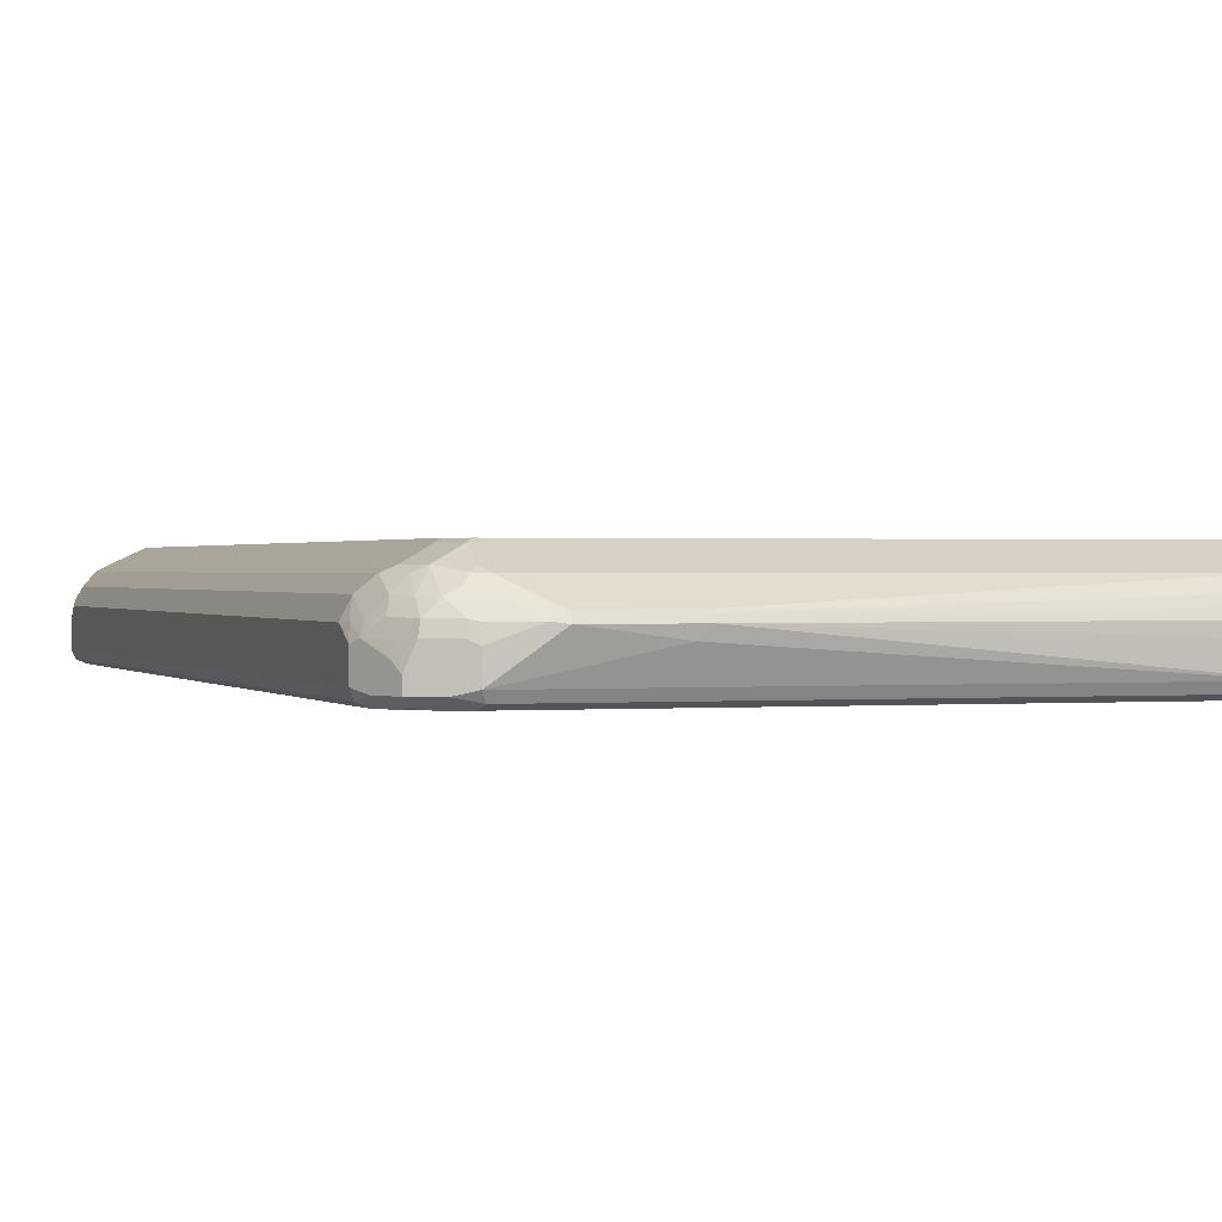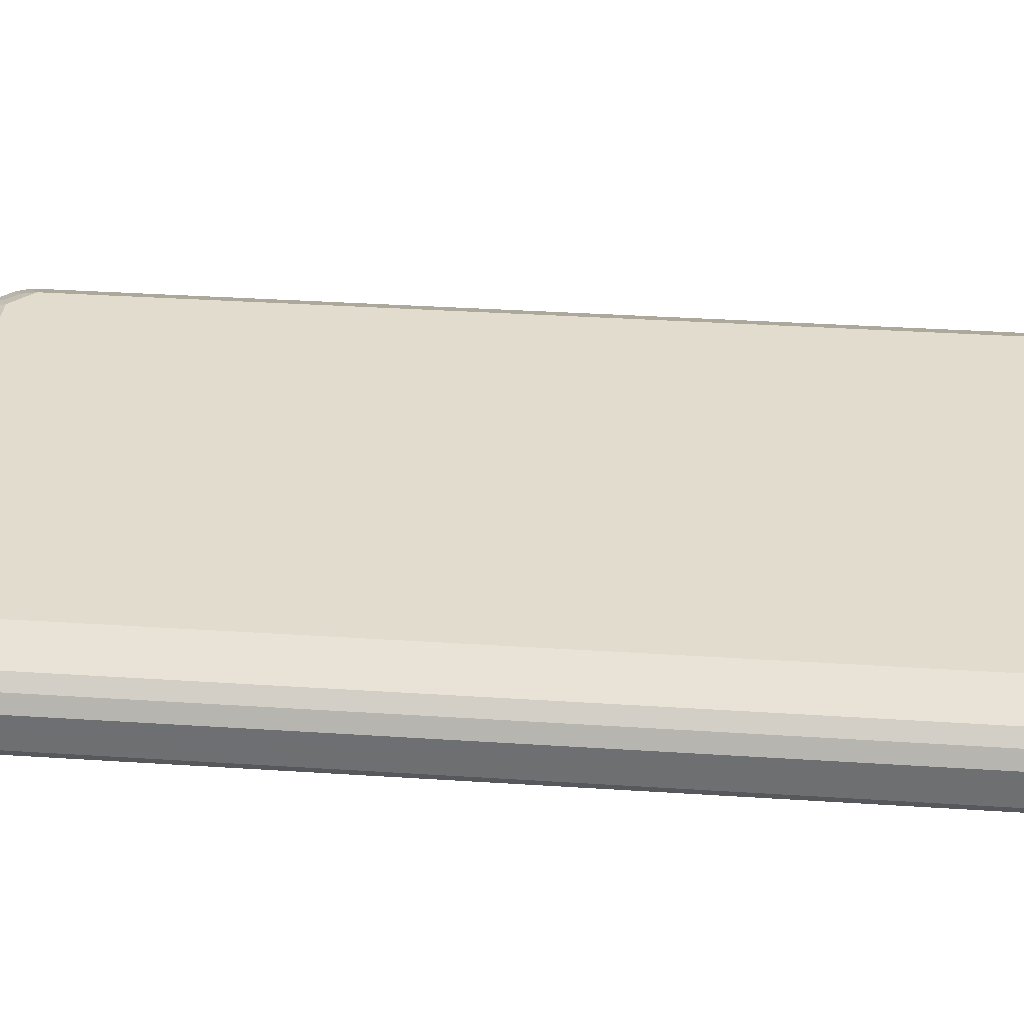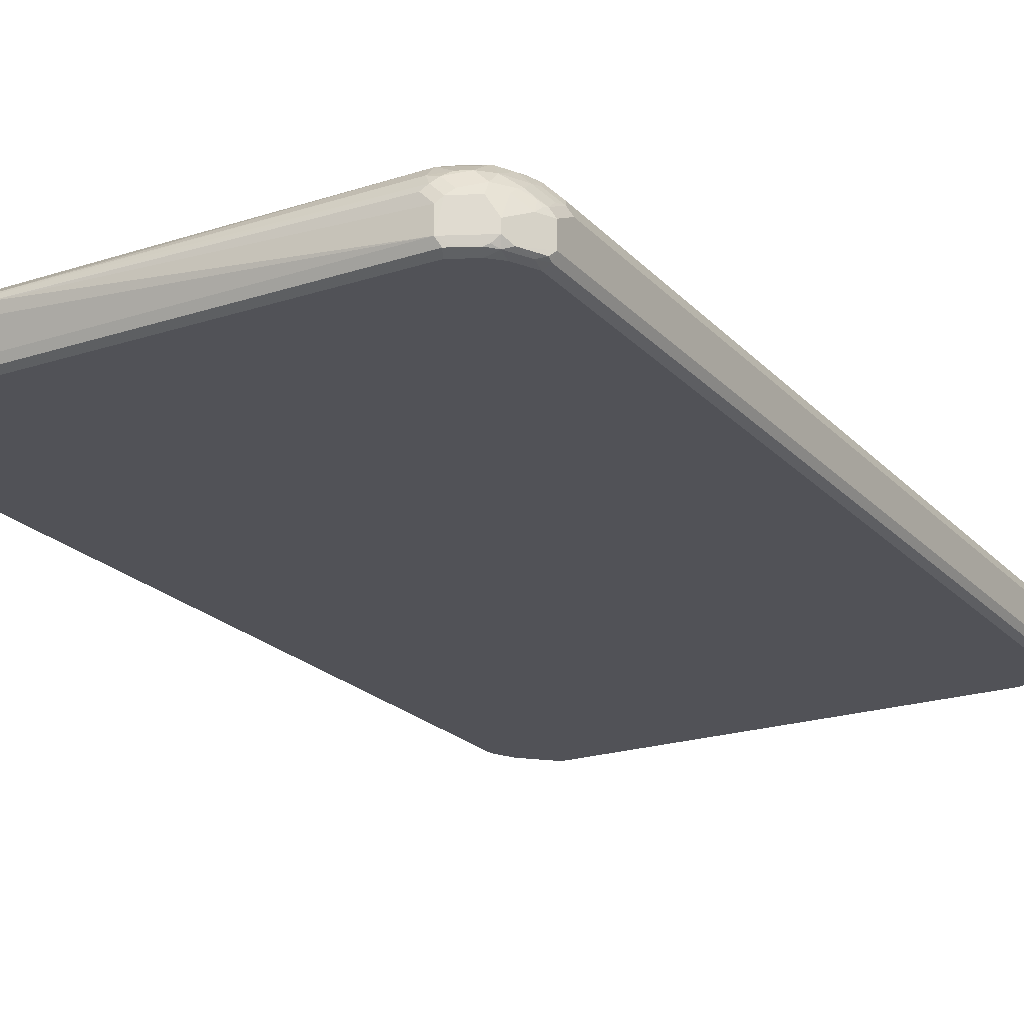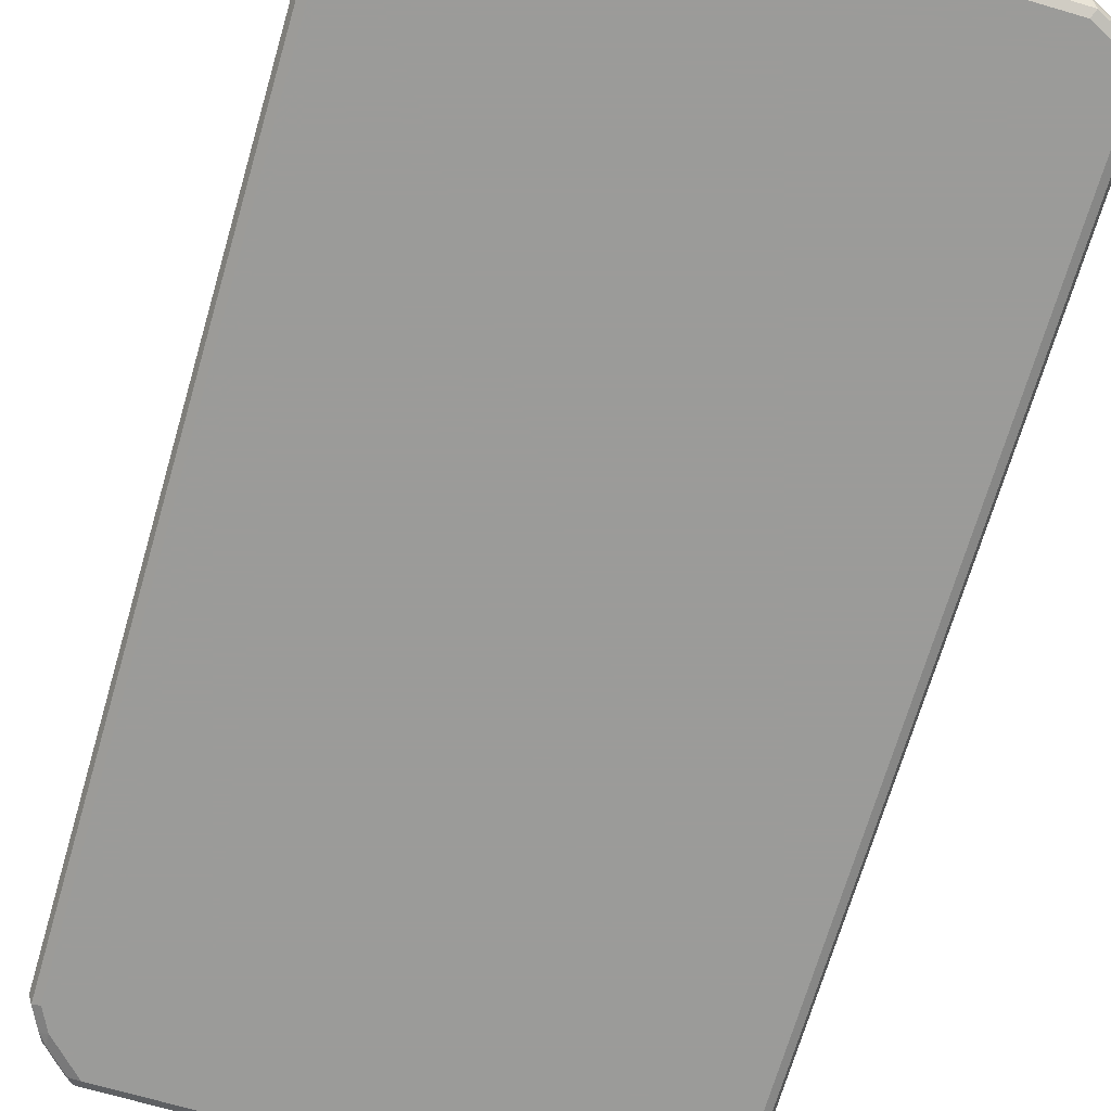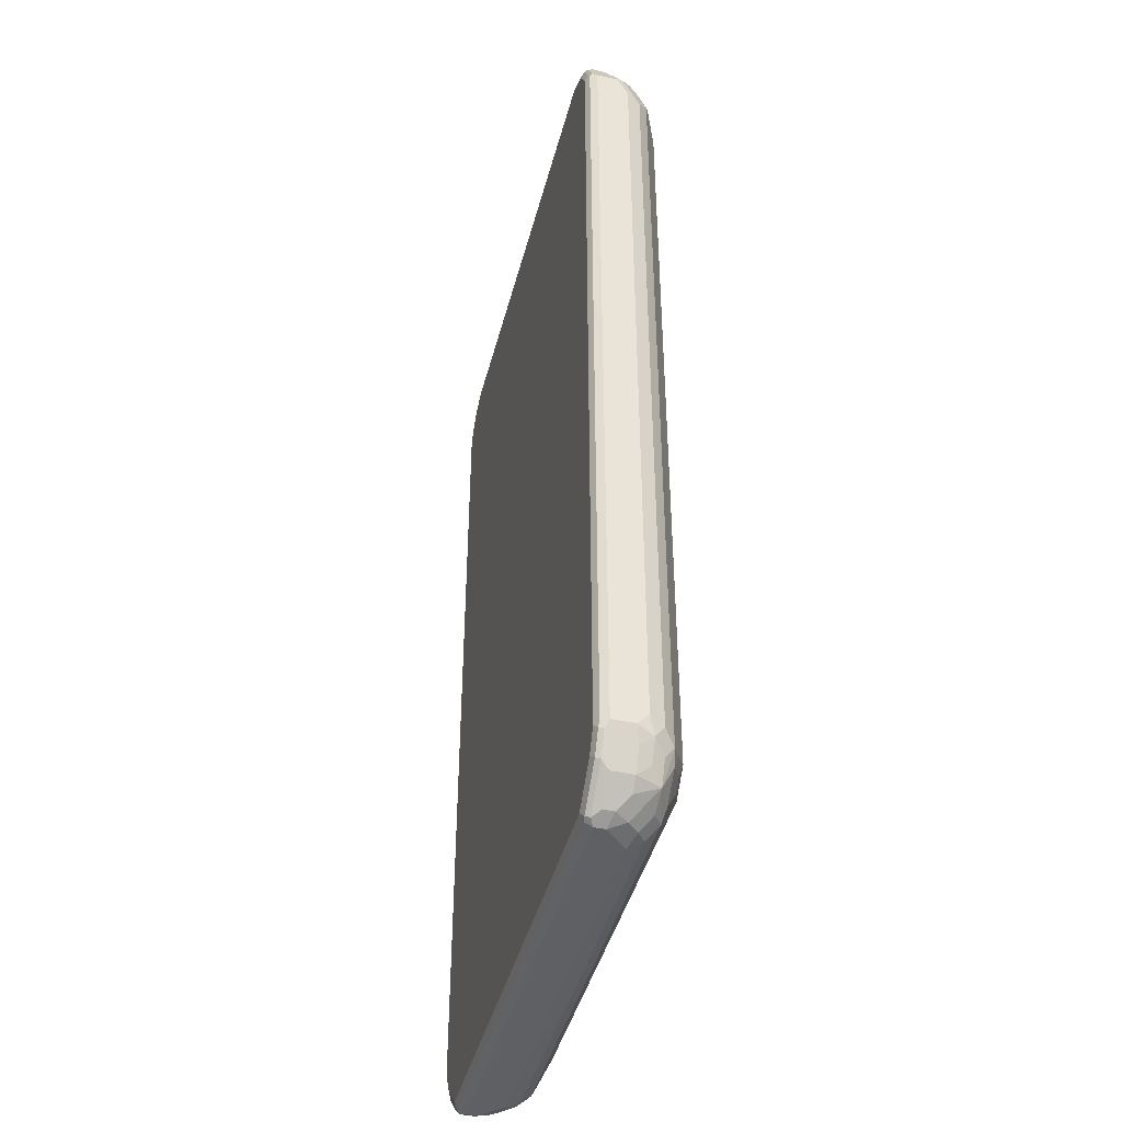
<metadata>
{"format":"obj","ext":"obj","renderer":"f3d","projection":"perspective","resolution":1024,"background":"white","views":[{"elev":0.7,"azim":161.8,"up":"+Z"},{"elev":34.7,"azim":95.0,"up":"+Z"},{"elev":-21.4,"azim":-150.0,"up":"+Z"},{"elev":-69.6,"azim":163.7,"up":"+Z"},{"elev":-43.3,"azim":-104.3,"up":"+Y"}]}
</metadata>
<code>
v 0.507 0.7799 -0.05851
v 0.5005 0.7734 -0.0715
v 0.494 0.8059 -0.065
v 0.507 0.7799 -0.0195
v 0.507 -0.7799 -0.05851
v 0.4875 0.7799 -0.07801
v 0.5005 -0.7864 -0.0715
v 0.468 0.8189 -0.07801
v 0.4778 0.8288 -0.06825
v 0.4745 0.8449 -0.065
v 0.481 0.8319 -0.052
v 0.494 0.8059 -0.02599
v 0.5005 0.7929 -0.013
v 0.5021 0.7604 0.002428
v 0.507 0.741 0
v 0.507 -0.7799 -0.0195
v 0.4826 -0.8288 -0.009743
v 0.481 -0.8319 -0.05851
v 0.4778 -0.8337 -0.06825
v 0.4972 -0.7947 -0.06825
v 0.4875 -0.7799 -0.07801
v 0.481 -0.8254 -0.0715
v 0.4485 0.8384 -0.07801
v 0.4648 0.8353 -0.07475
v 0.4582 0.8483 -0.06825
v 0.4355 0.8644 -0.065
v 0.4745 0.8449 -0.04549
v 0.481 0.8319 -0.0325
v 0.4778 0.8288 -0.01461
v 0.481 0.8124 0.00649
v 0.4924 0.7994 -0.002428
v 0.4972 0.7898 -0.004872
v 0.494 0.7799 0.00649
v 0.494 0.741 0.02599
v 0.507 -0.7604 -0
v 0.5021 -0.7898 -0.009743
v 0.4753 -0.8384 -0
v 0.4745 -0.8449 -0.0195
v 0.481 -0.8319 -0.0195
v 0.4948 -0.7994 -0
v 0.4745 -0.8449 -0.05851
v 0.468 -0.8409 -0.07312
v 0.468 -0.8189 -0.07801
v 0.4095 0.8579 -0.07801
v 0.4257 0.8548 -0.07475
v 0.4192 0.8678 -0.06825
v 0.4095 0.8774 -0.05851
v 0.4615 0.8514 -0.013
v 0.4582 0.8483 0.004872
v 0.4778 0.8093 0.01461
v 0.4745 0.7994 0.02599
v 0.4745 0.7604 0.04549
v 0.494 -0.7604 0.02599
v 0.5021 -0.7703 0.009743
v 0.4948 -0.7799 0.0195
v 0.4533 -0.8483 0.02925
v 0.4631 -0.8483 0.009743
v 0.4753 -0.8189 0.0195
v 0.455 -0.8644 -0.0195
v 0.455 -0.8644 -0.05851
v 0.429 -0.8799 -0.07312
v 0.429 -0.8579 -0.07801
v 0.403 0.8709 -0.0715
v -0.4095 0.8579 -0.07801
v 0.2112 0.8937 -0.01625
v 0.3314 0.8971 0
v 0.351 0.8922 0.002428
v 0.4095 0.8774 -0.0195
v -0.4095 0.8774 -0.05851
v 0.4225 0.8709 -0.013
v 0.4192 0.8678 0.004872
v 0.4388 0.8483 0.02437
v 0.4582 0.8288 0.02437
v 0.468 0.8189 0.0195
v 0.455 0.7994 0.04549
v 0.4582 0.7703 0.05362
v 0.4485 0.7604 0.05851
v 0.4745 -0.7799 0.04549
v 0.4826 -0.7898 0.02925
v 0.4729 -0.8093 0.02925
v 0.4339 -0.8288 0.04875
v 0.4143 -0.8483 0.04875
v 0.4143 -0.8678 0.02925
v 0.4339 -0.8678 0.009743
v 0.4533 -0.8093 0.04875
v 0.4143 -0.8872 -0.009743
v 0.4355 -0.8839 -0.039
v 0.4355 -0.8839 -0.05851
v 0.4192 -0.8922 -0.06825
v 0.4095 -0.8904 -0.0715
v 0.4095 -0.8774 -0.07801
v -0.416 0.8709 -0.0715
v -0.4485 0.8384 -0.07801
v 0.195 0.8971 0
v 0.1852 0.8922 0.009743
v 0.3314 0.8904 0.013
v 0.3413 0.8872 0.01461
v 0.39 0.8644 0.02599
v 0.4095 0.8727 0.002428
v -0.4192 0.8727 -0.009743
v -0.4095 0.8774 -0.0195
v -0.4242 0.8678 -0.06825
v -0.4745 0.8449 -0.05851
v 0.4192 0.8483 0.03412
v 0.4388 0.8093 0.05362
v 0.4192 0.7508 0.07312
v 0.4095 0.741 0.07801
v 0.4485 -0.7799 0.05851
v 0.451 -0.7994 0.05362
v 0.412 -0.8384 0.05362
v 0.3965 -0.8514 0.052
v 0.3835 -0.8644 0.04549
v 0.3965 -0.8709 0.0325
v 0.3949 -0.8872 0.009743
v 0.412 -0.8922 -0.0195
v 0.4095 -0.8971 -0.039
v 0.4095 -0.8971 -0.05851
v -0.4095 -0.8971 -0.05851
v -0.4095 -0.8904 -0.0715
v -0.4192 -0.8872 -0.07312
v -0.4095 -0.8774 -0.07801
v -0.455 0.8514 -0.0715
v -0.4704 0.8384 -0.07312
v -0.468 0.8189 -0.07801
v -0.39 0.8774 0
v -0.3997 0.8727 0.009743
v 0.195 0.8904 0.013
v -0.39 0.8644 0.02599
v 0.39 0.8449 0.04549
v -0.429 0.8653 0
v -0.4582 0.8532 -0.009743
v -0.4631 0.8483 -0.06825
v -0.4826 0.8288 -0.06825
v -0.481 0.8319 -0.05851
v -0.4745 0.8449 -0.039
v 0.4095 0.8384 0.0463
v 0.3997 0.7898 0.07312
v 0.3997 0.8288 0.05362
v 0.39 0.7799 0.07801
v 0.4095 -0.7604 0.07801
v 0.412 -0.7799 0.07312
v 0.3924 -0.7994 0.07312
v 0.377 -0.8124 0.0715
v 0.39 -0.8384 0.05851
v -0.3965 -0.8644 0.04549
v 0.364 -0.8839 0.02599
v 0.377 -0.8904 0.013
v 0.3924 -0.8922 -0
v 0.39 -0.8971 -0.0195
v -0.4225 -0.8904 -0.065
v -0.4095 -0.8971 -0.039
v -0.4355 -0.8839 -0.052
v -0.4388 -0.8678 -0.07312
v -0.429 -0.8579 -0.07801
v -0.49 0.7994 -0.07312
v -0.4875 0.7799 -0.07801
v -0.4095 0.8653 0.0195
v -0.39 0.8449 0.04549
v -0.4192 0.8532 0.02925
v -0.4582 0.8433 0.009743
v -0.4388 0.8433 0.02925
v -0.4745 0.8254 0
v -0.481 0.8319 -0.039
v -0.5021 0.7898 -0.06825
v -0.507 0.7799 -0.05851
v -0.507 0.7799 -0.0195
v -0.494 0.8059 -0.0195
v -0.39 0.7799 0.07801
v -0.39 0.8189 0.05851
v 0.39 -0.7799 0.07801
v 0.3705 -0.7994 0.07801
v -0.39 -0.8384 0.05851
v -0.4192 -0.8483 0.04875
v -0.4582 -0.8483 0.02925
v -0.4192 -0.8678 0.02925
v -0.3932 -0.8808 0.02274
v -0.377 -0.8839 0.02599
v 0.3705 -0.8971 -0
v -0.442 -0.8709 -0.065
v -0.39 -0.8971 -0.0195
v -0.4192 -0.8872 -0.009743
v -0.4355 -0.8839 -0.0325
v -0.455 -0.8644 -0.052
v -0.4778 -0.8288 -0.07312
v -0.468 -0.8189 -0.07801
v -0.5005 0.7799 -0.0715
v -0.4875 -0.7799 -0.07801
v -0.429 0.8254 0.04549
v -0.4095 0.8214 0.05362
v -0.4778 0.8142 0.009743
v -0.4582 0.8238 0.02925
v -0.4388 0.8142 0.04875
v -0.4924 0.797 0
v -0.507 -0.7799 -0.05851
v -0.5005 0.7864 -0.00649
v -0.4972 0.7947 -0.009743
v -0.507 0.741 0
v -0.429 0.7994 0.05851
v -0.4095 0.741 0.07801
v -0.3705 -0.7994 0.07801
v -0.3997 -0.8093 0.06825
v -0.4388 -0.8288 0.04875
v -0.4582 -0.8093 0.04875
v -0.4745 -0.7864 0.04549
v -0.4778 -0.8093 0.02925
v -0.4778 -0.8288 0.009743
v -0.4712 -0.8418 0.003238
v -0.4745 -0.8449 -0.013
v -0.455 -0.8644 -0.013
v -0.4518 -0.8613 0.003238
v -0.4388 -0.8678 0.009743
v -0.3997 -0.8872 0.009743
v -0.3705 -0.8971 -0
v -0.481 -0.8319 -0.065
v -0.4322 -0.8808 -0.01625
v -0.4745 -0.8449 -0.052
v -0.4972 -0.7898 -0.07312
v -0.5005 -0.7799 -0.0715
v -0.442 0.8059 0.052
v -0.481 0.8059 0.013
v -0.4778 0.7849 0.02925
v -0.4582 0.7849 0.04875
v -0.5005 -0.7929 -0.065
v -0.507 -0.7799 -0.0195
v -0.4972 0.7654 0.009743
v -0.5005 0.7475 0.013
v -0.494 0.7345 0.02599
v -0.507 -0.7604 -0
v -0.4485 0.7604 0.05851
v -0.4095 -0.7604 0.07801
v -0.39 -0.7799 0.07801
v -0.3867 -0.7963 0.07475
v -0.4192 -0.7898 0.06825
v -0.4485 -0.7799 0.05851
v -0.494 -0.7669 0.02599
v -0.4745 0.754 0.04549
v -0.4908 -0.7833 0.02274
v -0.4972 -0.7898 0.009743
v -0.494 -0.8059 -0.013
v -0.481 -0.8319 -0.02599
v -0.4615 0.7669 0.052
v -0.481 0.7669 0.0325
v -0.5038 -0.7768 -0.003238
v -0.4062 -0.7768 0.07475
f 1 2 3
f 145 172 173
f 144 200 172
f 144 171 200
f 143 171 144
f 142 171 143
f 141 171 142
f 141 170 171
f 140 170 141
f 138 158 169
f 137 169 168
f 137 138 169
f 137 168 139
f 145 173 174
f 135 167 162
f 133 167 163
f 133 166 167
f 133 165 166
f 133 164 165
f 133 155 164
f 133 163 134
f 131 162 160
f 131 135 162
f 130 161 157
f 130 160 161
f 130 131 160
f 129 138 136
f 135 163 167
f 129 158 138
f 145 174 175
f 145 176 177
f 160 191 161
f 160 190 191
f 160 162 190
f 159 161 188
f 158 189 169
f 158 188 189
f 158 159 188
f 157 161 159
f 156 218 186
f 156 187 218
f 155 186 164
f 155 156 186
f 145 175 176
f 153 185 154
f 153 214 184
f 153 179 214
f 152 209 183
f 152 182 209
f 151 181 182
f 151 180 181
f 150 183 179
f 150 152 183
f 147 178 148
f 146 178 147
f 146 213 178
f 146 177 213
f 153 184 185
f 128 159 158
f 128 157 159
f 127 128 158
f 111 172 145
f 111 144 172
f 110 144 111
f 110 143 144
f 110 142 143
f 110 141 142
f 109 141 110
f 108 141 109
f 108 140 141
f 107 170 140
f 107 171 170
f 107 200 171
f 111 145 112
f 107 231 200
f 107 199 230
f 107 168 199
f 107 139 168
f 106 139 107
f 106 137 139
f 105 138 137
f 105 136 138
f 104 136 105
f 104 129 136
f 103 135 131
f 103 163 135
f 103 134 163
f 107 230 231
f 112 145 177
f 112 177 146
f 112 146 147
f 126 157 128
f 126 130 157
f 124 156 155
f 123 155 133
f 123 124 155
f 122 123 132
f 120 154 121
f 120 153 154
f 120 179 153
f 120 150 179
f 118 152 150
f 118 182 152
f 118 151 182
f 118 120 119
f 118 150 120
f 116 118 117
f 116 151 118
f 116 180 151
f 116 213 180
f 116 178 213
f 116 149 178
f 115 149 116
f 115 178 149
f 115 148 178
f 114 148 115
f 114 147 148
f 112 147 113
f 161 191 192
f 103 133 134
f 161 192 188
f 162 193 190
f 204 235 205
f 203 234 204
f 203 230 234
f 203 233 230
f 201 203 202
f 201 233 203
f 201 244 233
f 201 232 244
f 200 232 201
f 200 231 232
f 199 234 230
f 199 229 234
f 204 234 229
f 198 241 229
f 197 235 227
f 197 228 235
f 197 227 226
f 195 226 225
f 195 197 226
f 195 221 220
f 195 225 221
f 194 239 224
f 194 240 239
f 194 214 240
f 194 223 214
f 194 217 223
f 198 219 241
f 194 218 217
f 204 229 241
f 204 236 227
f 230 244 232
f 230 233 244
f 228 238 235
f 228 243 238
f 227 236 242
f 226 227 242
f 224 243 228
f 224 238 243
f 224 239 238
f 222 236 241
f 221 236 222
f 221 242 236
f 204 241 236
f 221 226 242
f 219 222 241
f 209 215 210
f 208 214 216
f 208 240 214
f 208 239 240
f 206 239 208
f 206 238 239
f 206 208 207
f 205 238 206
f 205 237 238
f 205 235 237
f 204 227 235
f 221 225 226
f 193 195 220
f 193 196 195
f 191 219 192
f 174 208 209
f 174 207 208
f 174 206 207
f 174 205 206
f 174 204 205
f 174 203 204
f 174 202 203
f 173 202 174
f 173 201 202
f 172 201 173
f 172 200 201
f 168 189 198
f 174 209 210
f 168 169 189
f 168 198 229
f 167 196 193
f 166 197 195
f 166 196 167
f 166 195 196
f 165 197 166
f 165 228 197
f 165 224 228
f 165 194 224
f 165 218 194
f 165 186 218
f 164 186 165
f 168 229 199
f 174 210 211
f 174 211 212
f 174 212 175
f 191 222 219
f 191 221 222
f 191 220 221
f 190 220 191
f 190 193 220
f 189 219 198
f 189 192 219
f 188 192 189
f 187 217 218
f 184 187 185
f 184 217 187
f 184 223 217
f 184 214 223
f 183 208 216
f 183 209 208
f 183 216 214
f 182 215 209
f 181 210 215
f 181 211 210
f 181 212 211
f 181 215 182
f 180 212 181
f 180 213 212
f 179 183 214
f 177 212 213
f 176 212 177
f 175 212 176
f 162 167 193
f 103 123 133
f 103 132 123
f 102 132 103
f 28 48 29
f 27 48 28
f 26 46 47
f 24 46 25
f 24 45 46
f 23 45 24
f 23 44 45
f 22 42 43
f 19 42 22
f 19 41 42
f 18 41 19
f 18 38 41
f 29 48 49
f 18 39 38
f 17 36 40
f 17 39 18
f 17 38 39
f 17 37 38
f 16 36 17
f 16 35 36
f 15 53 35
f 15 34 53
f 14 34 15
f 14 33 34
f 14 32 33
f 13 32 14
f 17 40 37
f 13 31 32
f 29 49 30
f 30 49 50
f 44 92 63
f 44 64 92
f 44 63 45
f 42 62 43
f 42 61 62
f 42 60 61
f 41 60 42
f 38 60 41
f 38 59 60
f 38 57 59
f 37 58 56
f 37 55 58
f 30 50 31
f 37 40 55
f 37 56 57
f 36 55 40
f 36 54 55
f 35 54 36
f 35 53 54
f 34 78 53
f 34 52 78
f 33 52 34
f 33 51 52
f 31 33 32
f 31 51 33
f 31 50 51
f 37 57 38
f 13 30 31
f 13 29 30
f 13 28 29
f 5 20 7
f 5 19 20
f 5 18 19
f 5 17 18
f 5 16 17
f 4 14 15
f 4 13 14
f 4 12 13
f 3 10 11
f 3 9 10
f 3 24 9
f 3 8 24
f 6 21 43
f 2 21 6
f 2 8 3
f 2 6 8
f 1 7 2
f 1 5 7
f 1 16 5
f 1 35 16
f 1 15 35
f 1 4 15
f 1 12 4
f 1 28 12
f 1 11 28
f 1 3 11
f 2 7 21
f 6 43 62
f 6 62 91
f 6 91 121
f 12 28 13
f 10 28 11
f 10 27 28
f 10 48 27
f 10 70 48
f 10 68 70
f 10 47 68
f 10 26 47
f 10 46 26
f 10 25 46
f 10 24 25
f 9 24 10
f 8 23 24
f 7 43 21
f 7 22 43
f 7 19 22
f 7 20 19
f 6 23 8
f 6 44 23
f 6 64 44
f 6 93 64
f 6 124 93
f 6 156 124
f 6 187 156
f 6 185 187
f 6 154 185
f 6 121 154
f 45 63 46
f 46 63 47
f 47 65 66
f 47 66 67
f 84 114 86
f 83 147 114
f 83 113 147
f 83 112 113
f 82 110 111
f 82 112 83
f 82 111 112
f 81 109 110
f 81 85 109
f 81 110 82
f 78 80 79
f 78 109 85
f 86 114 115
f 78 108 109
f 77 107 140
f 76 107 77
f 76 106 107
f 76 137 106
f 76 105 137
f 73 105 75
f 72 105 73
f 72 104 105
f 72 98 104
f 71 98 72
f 71 99 98
f 70 99 71
f 77 140 108
f 86 115 87
f 87 115 116
f 87 116 89
f 102 122 132
f 100 131 130
f 100 125 101
f 100 126 125
f 100 130 126
f 98 129 104
f 97 129 98
f 96 129 97
f 96 158 129
f 96 127 158
f 95 128 127
f 95 126 128
f 95 127 96
f 94 126 95
f 94 125 126
f 94 101 125
f 93 124 123
f 93 123 122
f 92 122 102
f 91 120 121
f 90 119 120
f 90 120 91
f 89 119 90
f 89 118 119
f 89 117 118
f 89 116 117
f 87 89 88
f 69 131 100
f 230 232 231
f 69 103 131
f 69 92 102
f 56 81 82
f 55 56 58
f 55 80 56
f 55 79 80
f 55 78 79
f 53 55 54
f 53 78 55
f 52 108 78
f 52 77 108
f 52 76 77
f 52 105 76
f 52 75 105
f 56 82 83
f 51 75 52
f 51 74 73
f 50 74 51
f 50 73 74
f 49 73 50
f 49 72 73
f 49 71 72
f 48 71 49
f 48 70 71
f 47 69 65
f 47 92 69
f 47 63 92
f 47 67 68
f 51 73 75
f 56 83 114
f 56 114 84
f 56 84 59
f 69 101 94
f 69 100 101
f 68 99 70
f 67 99 68
f 67 98 99
f 67 97 98
f 67 96 97
f 66 96 67
f 66 95 96
f 66 94 95
f 65 69 94
f 65 94 66
f 64 122 92
f 64 93 122
f 61 91 62
f 61 90 91
f 61 89 90
f 61 88 89
f 60 88 61
f 59 88 60
f 59 87 88
f 59 86 87
f 59 84 86
f 56 85 81
f 56 78 85
f 56 80 78
f 56 59 57
f 69 102 103
f 235 238 237

</code>
